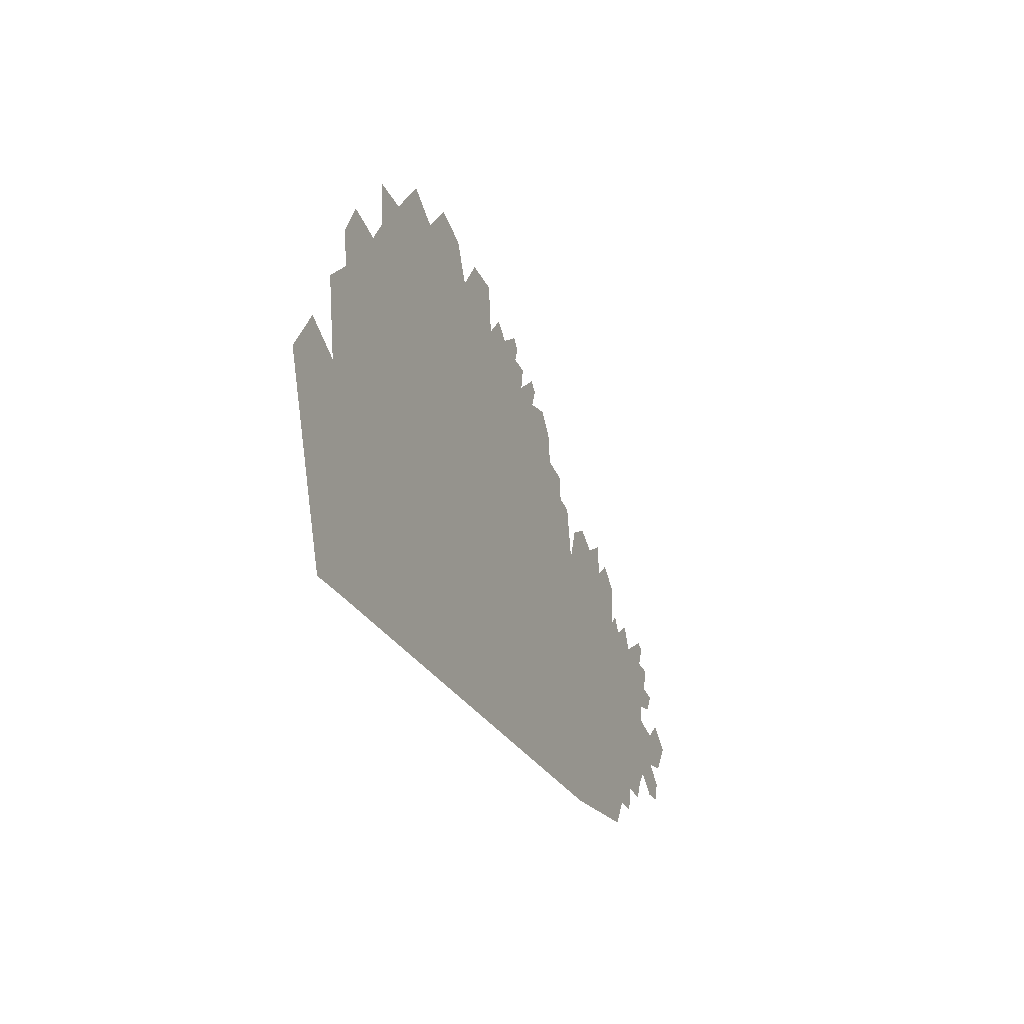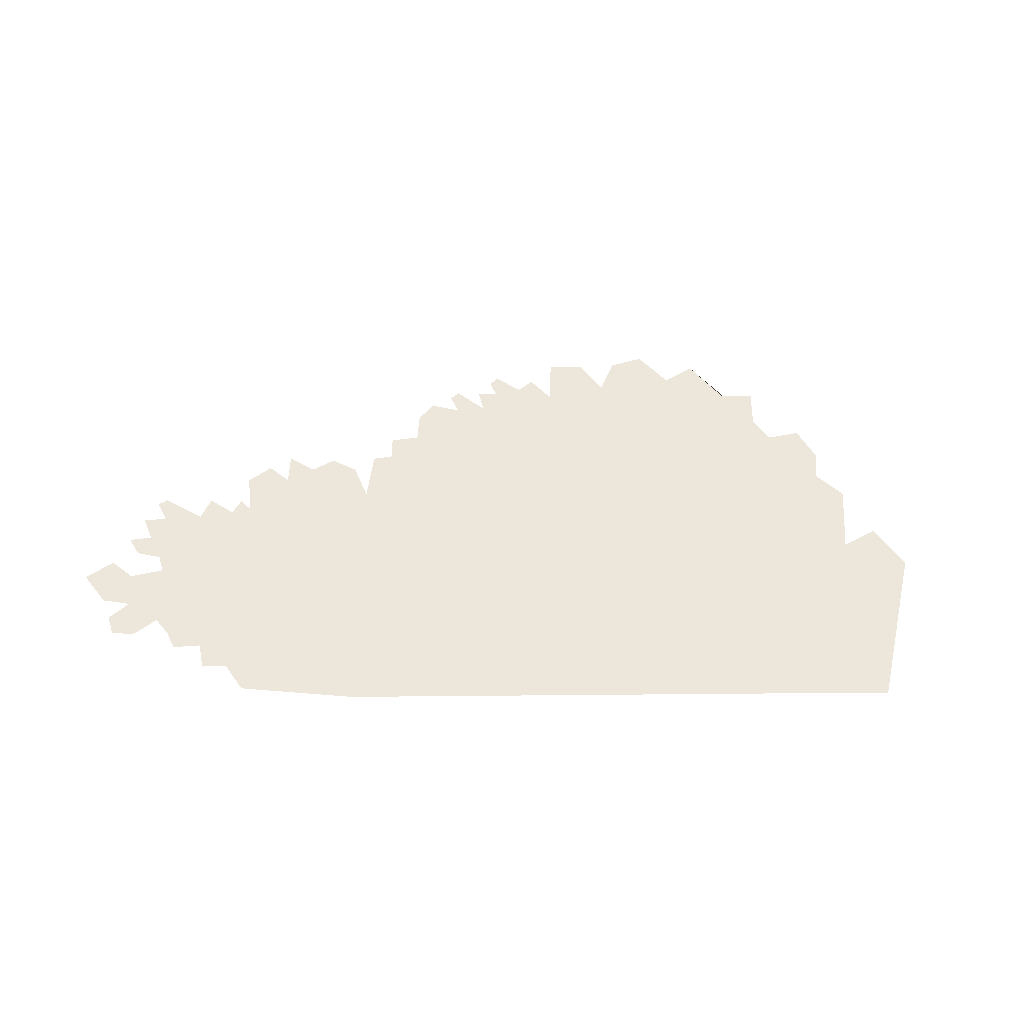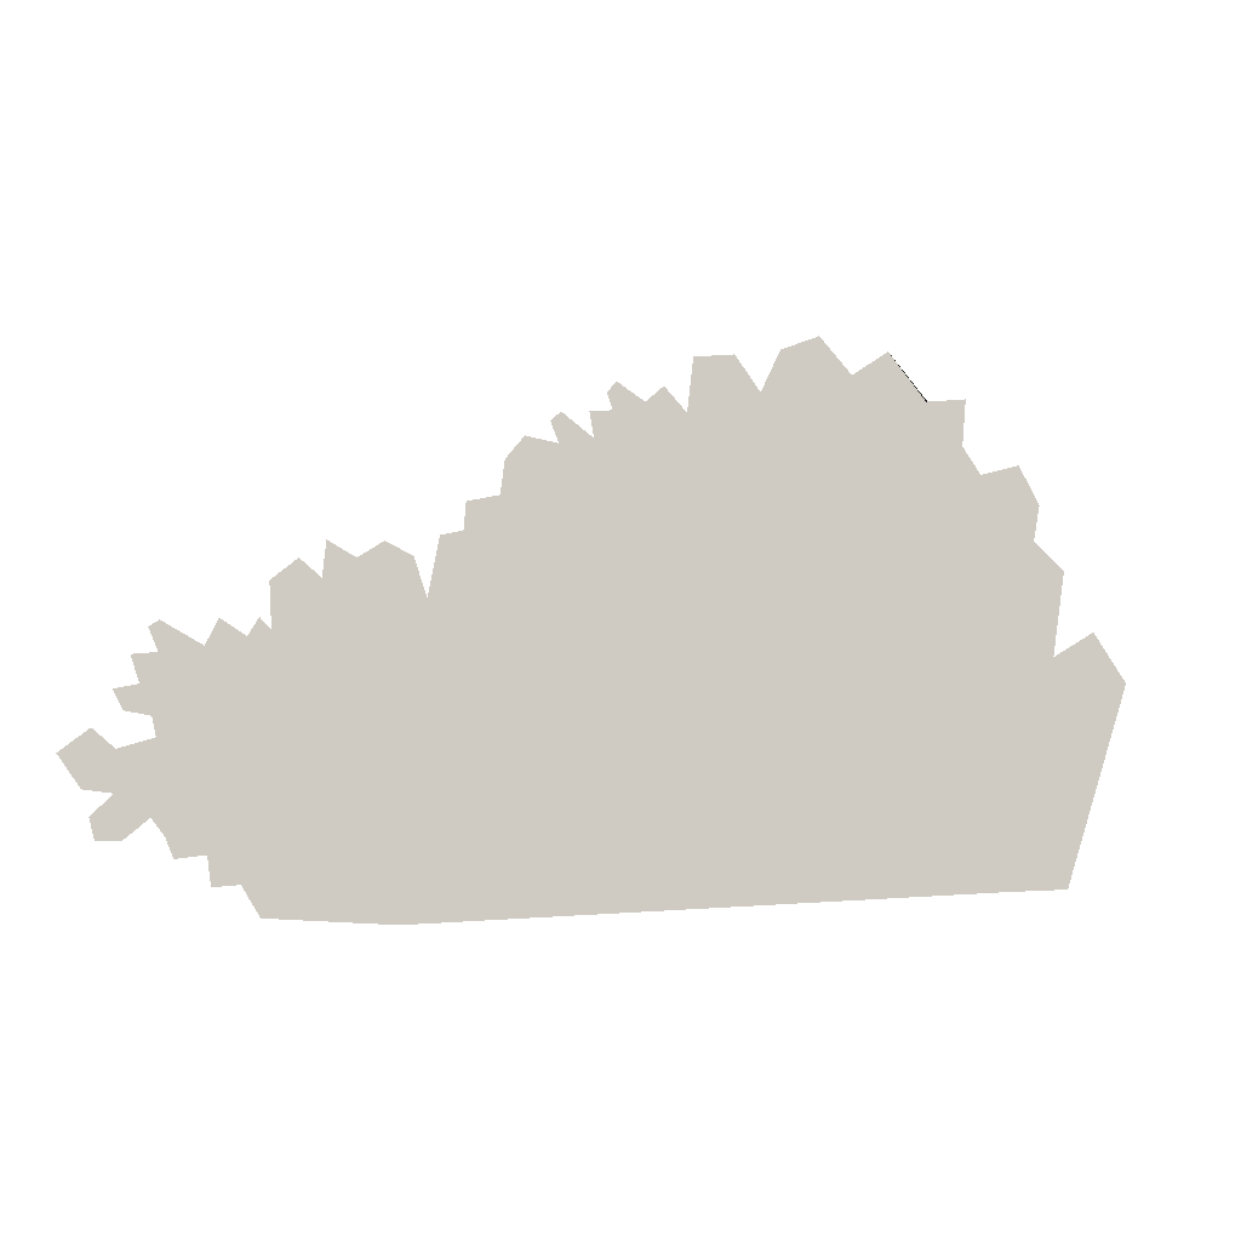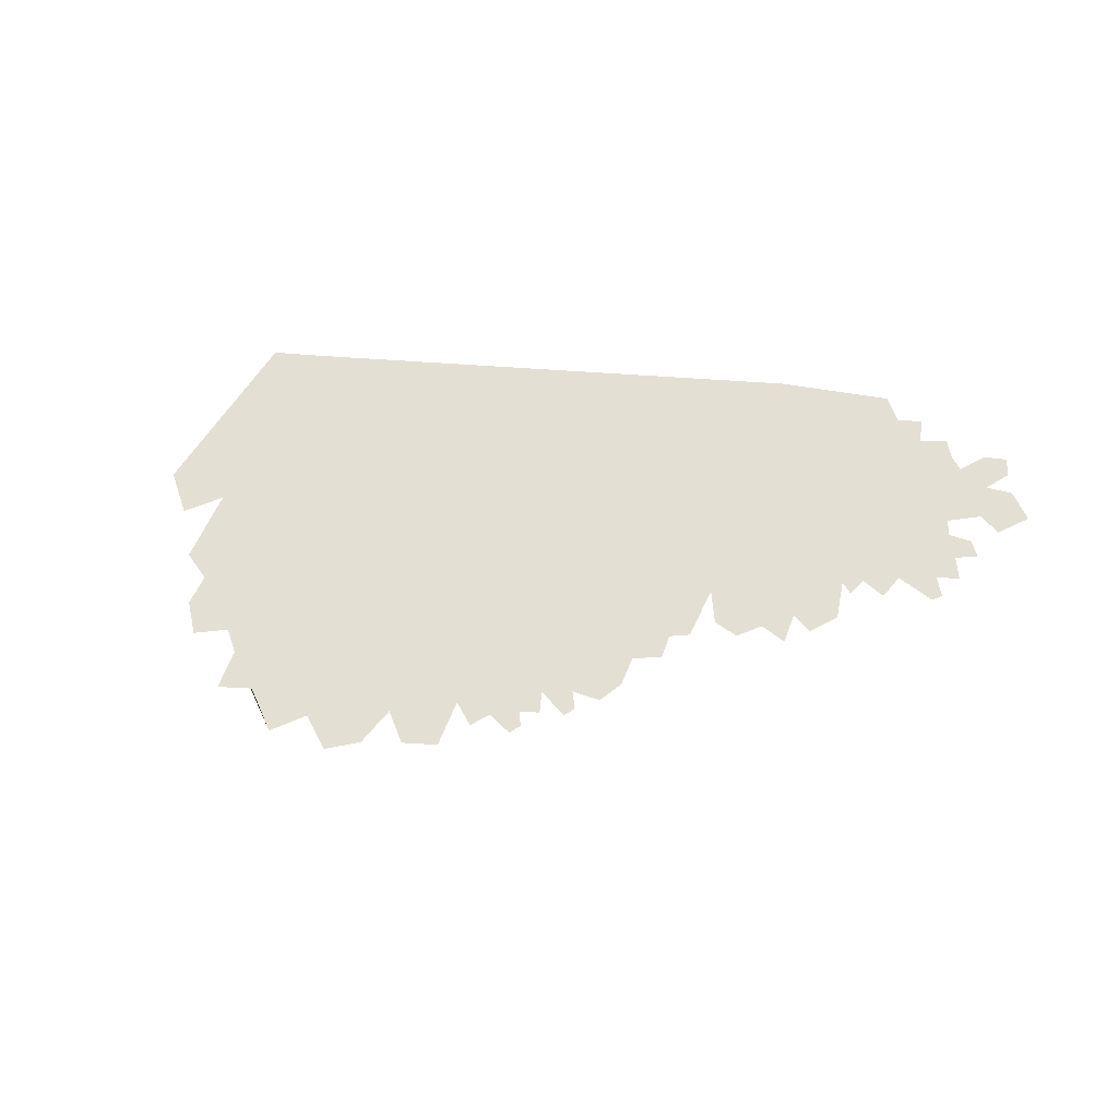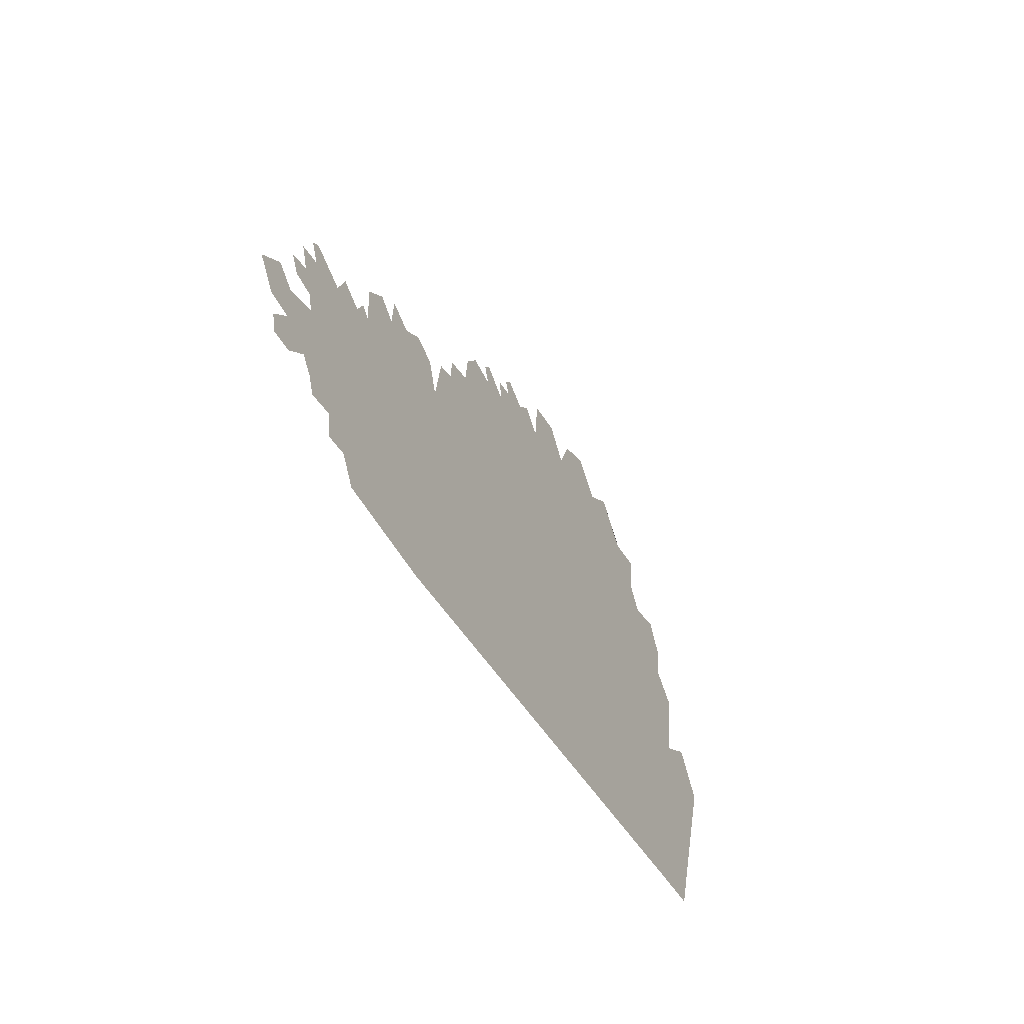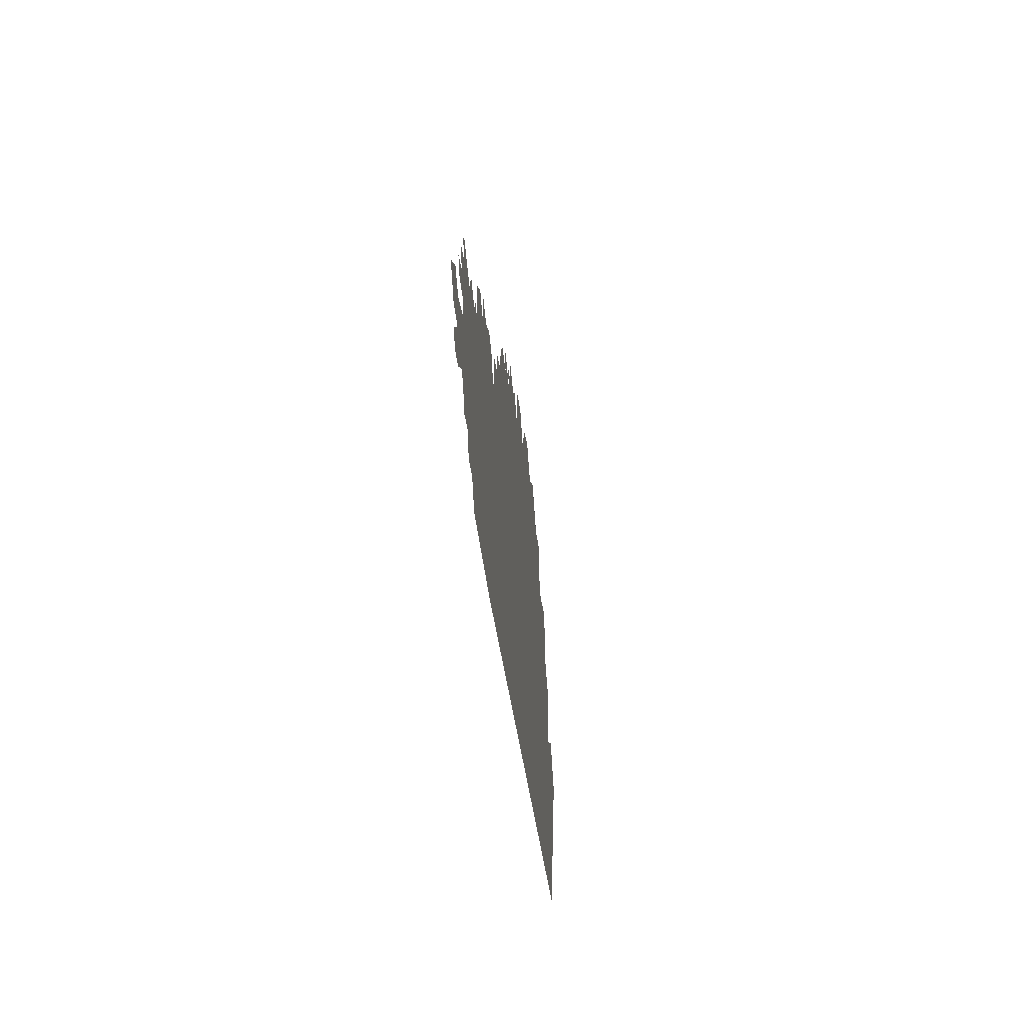
<metadata>
{"format":"obj","ext":"obj","renderer":"f3d","projection":"perspective","resolution":1024,"background":"white","views":[{"elev":-24.7,"azim":122.9,"up":"+Y"},{"elev":51.8,"azim":-4.1,"up":"+Z"},{"elev":-6.0,"azim":-3.6,"up":"+Y"},{"elev":58.8,"azim":-165.4,"up":"+Z"},{"elev":-46.3,"azim":-53.0,"up":"+Y"},{"elev":-39.9,"azim":-73.9,"up":"+Y"}]}
</metadata>
<code>
g BushCardGeo_14
v -0.8538 -0.5501 0.154
v -0.8626 -0.4825 0.1553
v -0.7924 -0.5449 0.1433
v -0.7379 -0.004581 0.1312
v -0.6334 0.1114 0.1124
v -0.6825 0.1534 0.1208
v -0.7436 0.1026 0.1318
v -0.7881 -0.0192 0.1401
v -0.7634 0.02349 0.1356
v -0.4078 0.07369 0.07311
v -0.4613 -0.6304 0.08569
v -0.751 -0.6149 0.1363
v -0.3308 0.2246 0.05896
v -0.2512 0.3057 0.04464
v -0.3818 0.2121 0.06796
v -0.3254 0.2888 0.05773
v -0.5597 0.1571 0.09933
v -0.6247 0.1941 0.1105
v -0.5011 0.1958 0.08888
v -0.4383 0.1649 0.07804
v -0.1216 0.4262 0.02142
v -0.1972 0.4401 0.03459
v -0.2407 0.3861 0.04246
v -0.04329 0.4409 0.007642
v -0.1405 0.4754 0.02451
v -0.1168 0.4981 0.02026
v 0.07273 0.5285 -0.01307
v -0.0002428 0.5063 -0.0001924
v -0.05323 0.5011 0.009129
v -0.0145 0.5463 0.002129
v 0.008752 0.5716 -0.002042
v 0.1683 0.5076 -0.02968
v 0.1158 0.5668 -0.02076
v 0.8593 0.3935 -0.1501
v 0.9855 0.2423 -0.1715
v 0.9094 -0.5627 -0.1545
v 1.058 0.1767 -0.1839
v 1.028 -0.02482 -0.1777
v 1.051 -0.5575 -0.1793
v 1.127 0.0351 -0.1953
v 1.205 -0.08263 -0.2084
v 1.001 0.3276 -0.1745
v 0.9522 0.4197 -0.1664
v 0.3384 0.5628 -0.05967
v 0.1831 0.6369 -0.03287
v 0.2787 0.647 -0.04963
v 0.8159 0.4588 -0.1428
v 0.5535 0.6125 -0.09754
v 0.3853 0.6633 -0.06834
v 0.4768 0.7 -0.08452
v 0.6402 0.6727 -0.113
v 0.7294 0.5593 -0.1281
v 0.8254 0.5697 -0.1449
v -0.9311 -0.4912 0.1673
v -0.949 -0.4449 0.1702
v -0.9715 -0.2364 0.1732
v -0.979 -0.4049 0.1753
v -1.054 -0.355 0.1882
v -0.9813 -0.1918 0.1747
v -1.053 -0.2616 0.1875
v -1.092 -0.4529 0.1952
v -1.036 -0.4533 0.1854
v -1.104 -0.4035 0.1971
v -1.121 -0.3468 0.1998
v -1.103 -0.2176 0.1962
v -1.172 -0.2718 0.2084
v -0.8761 -0.04103 0.1556
v -0.8472 0.01972 0.1503
v -0.9705 -0.05634 0.1722
v -0.9691 0.0121 0.1716
v -0.9926 -0.002985 0.1758
v -1.008 -0.1239 0.179
v -1.028 -0.06221 0.1822
v -1.04 -0.181 0.1849
v -1.062 -0.1362 0.1886
g BushCardGeo_14_0
f 3 2 1
f 4 2 3
f 5 4 3
f 4 5 6
f 7 4 6
f 8 2 4
f 9 8 4
f 10 5 3
f 11 10 3
f 11 3 12
f 10 11 13
f 13 11 14
f 15 10 13
f 16 13 14
f 5 10 17
f 5 17 18
f 19 17 10
f 20 19 10
f 14 11 21
f 14 21 22
f 23 14 22
f 21 11 24
f 25 21 24
f 26 25 24
f 27 24 11
f 24 27 28
f 24 28 29
f 30 28 27
f 31 30 27
f 32 27 11
f 27 32 33
f 34 32 11
f 35 34 11
f 36 35 11
f 37 35 36
f 38 37 36
f 38 36 39
f 40 38 39
f 40 39 41
f 34 35 42
f 43 34 42
f 34 44 32
f 45 32 44
f 46 45 44
f 34 47 44
f 47 48 44
f 49 44 48
f 50 49 48
f 51 48 47
f 52 51 47
f 52 47 53
f 2 55 54
f 55 2 56
f 55 56 57
f 2 8 56
f 58 57 56
f 59 56 8
f 60 58 56
f 57 58 61
f 62 57 61
f 61 58 63
f 58 60 64
f 64 60 65
f 66 64 65
f 67 59 8
f 67 8 68
f 59 67 69
f 69 67 70
f 71 69 70
f 72 59 69
f 72 69 73
f 74 59 72
f 75 74 72

</code>
